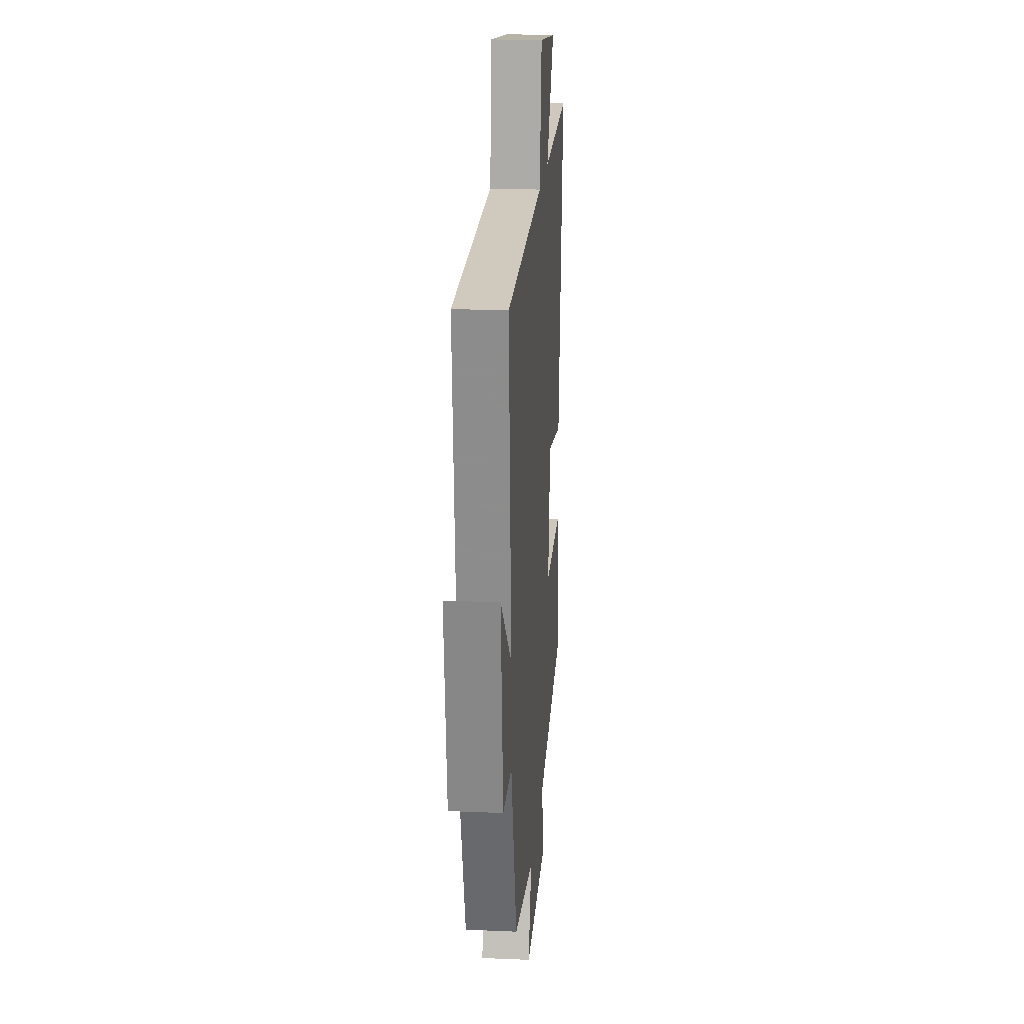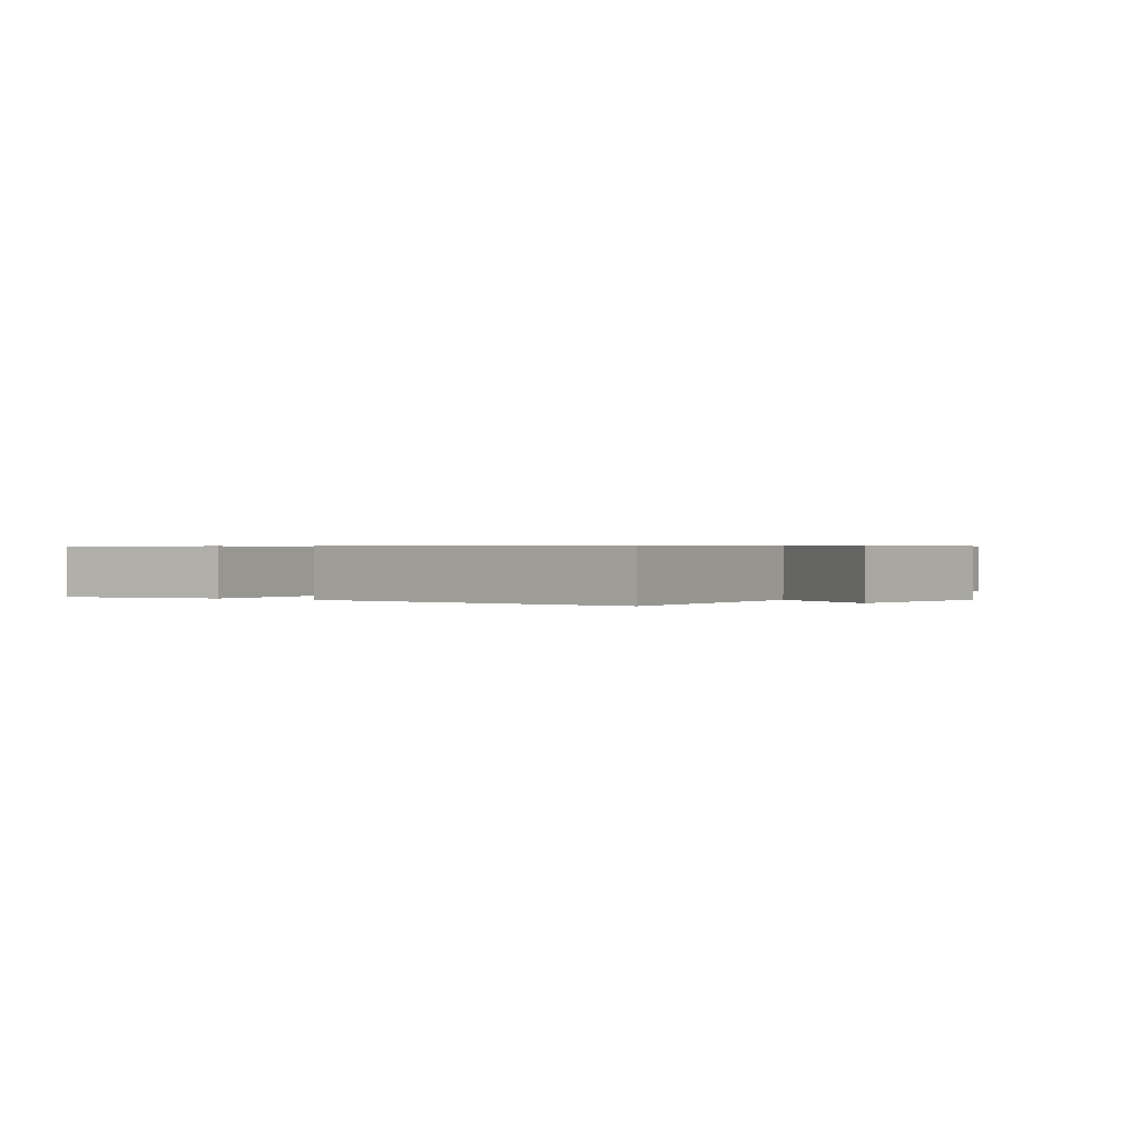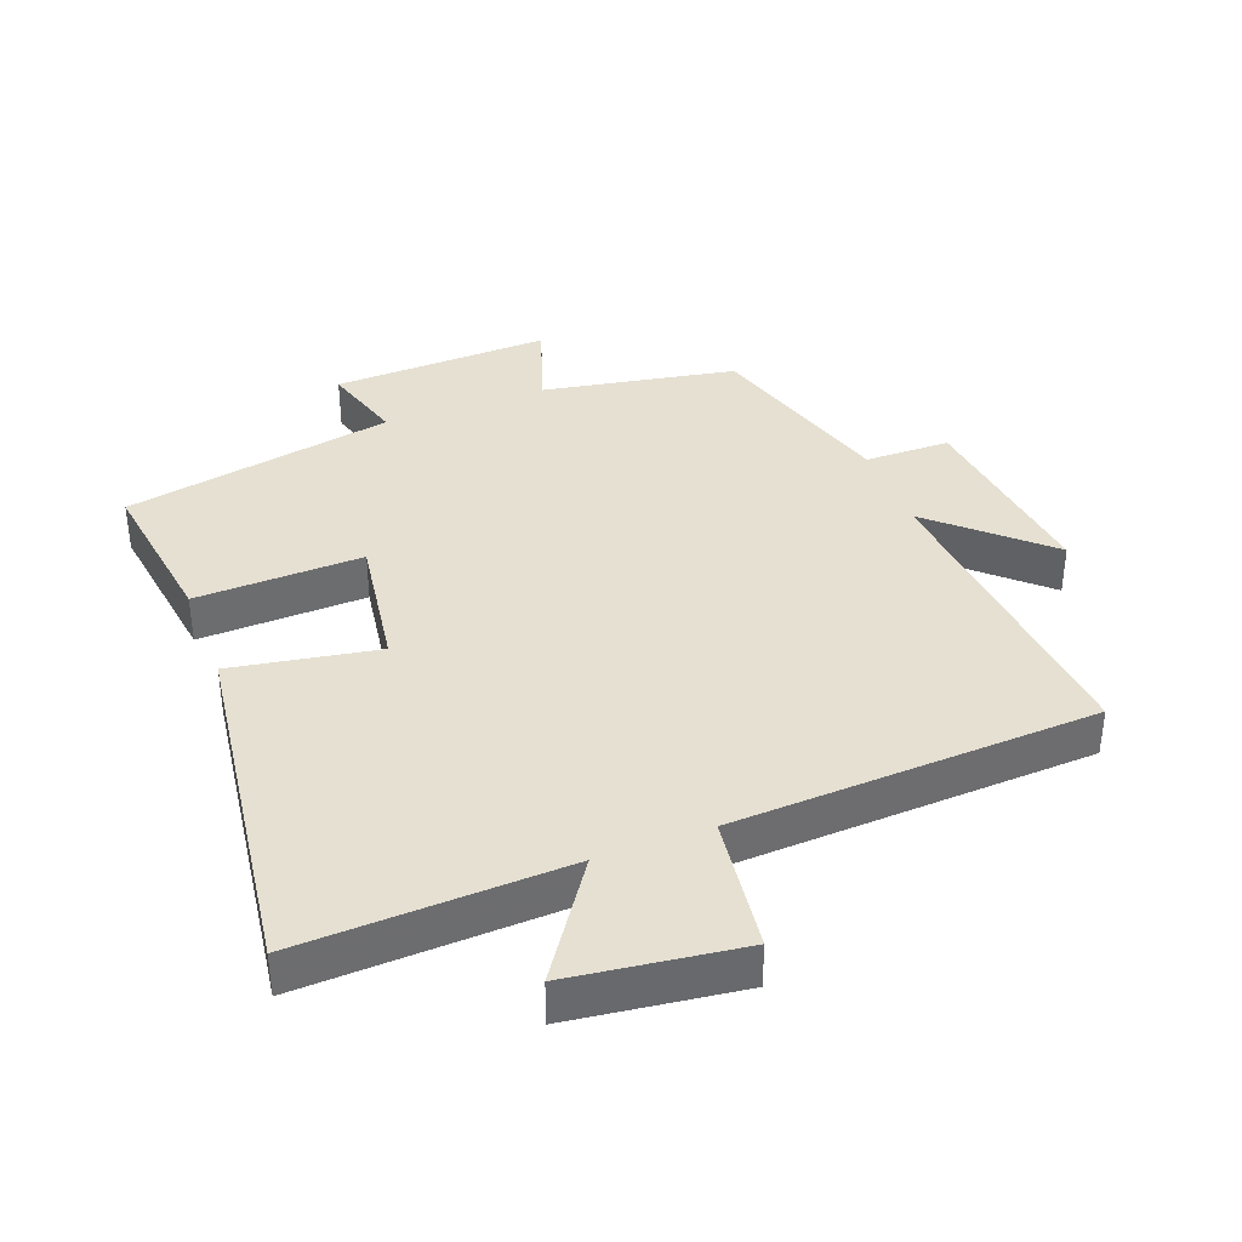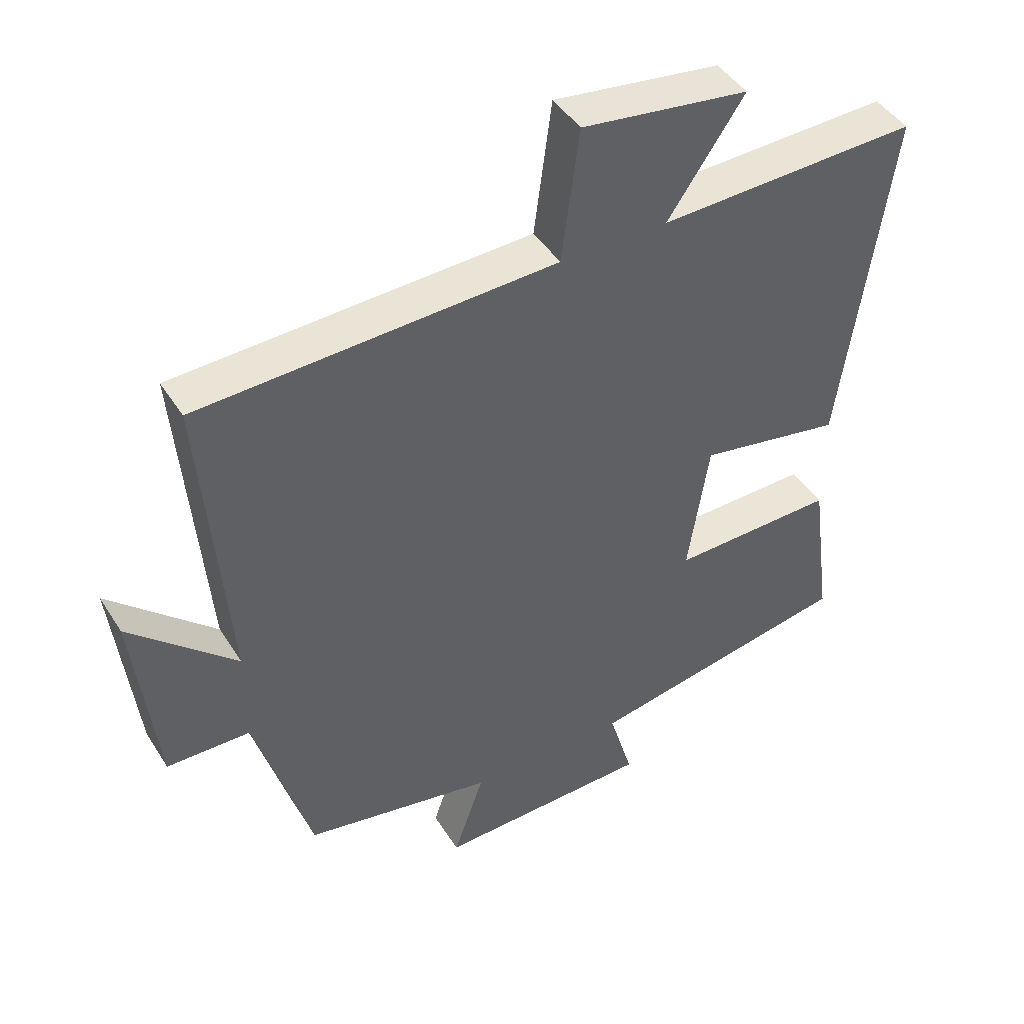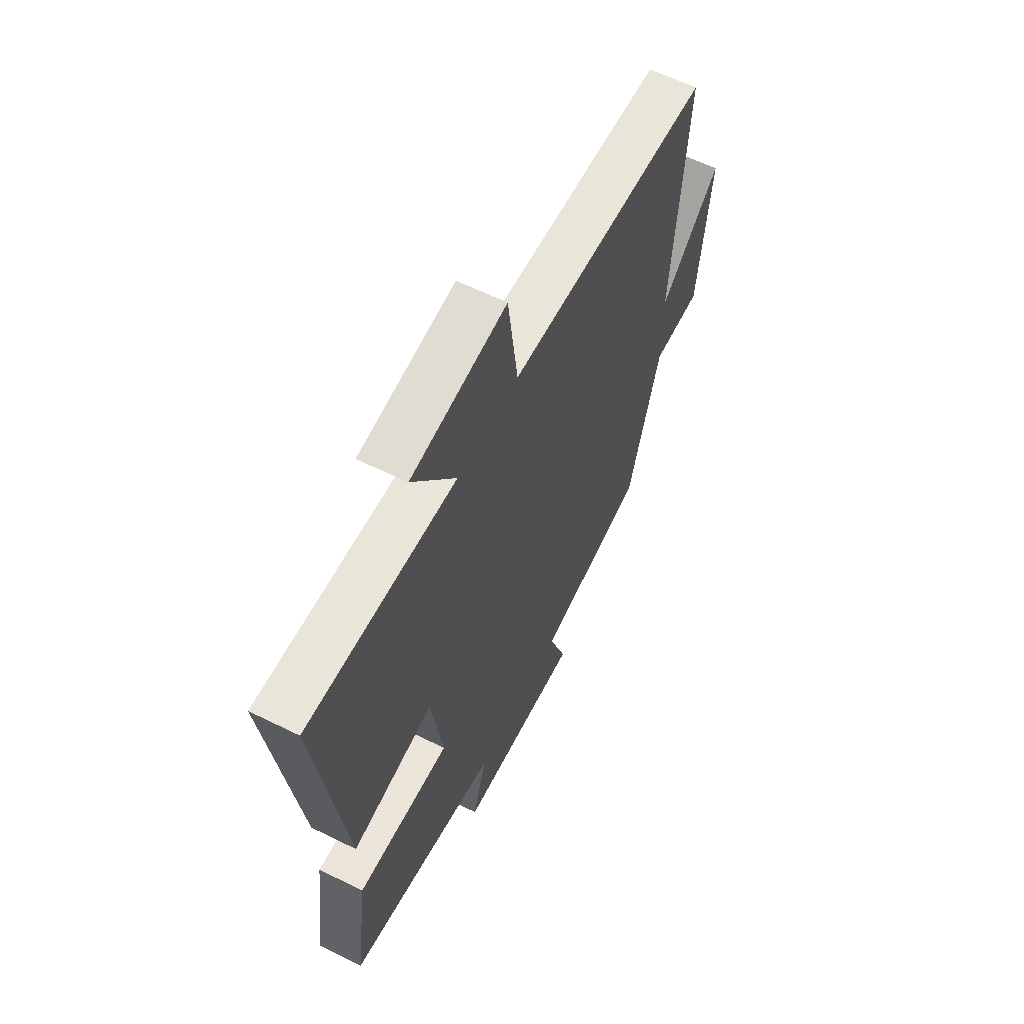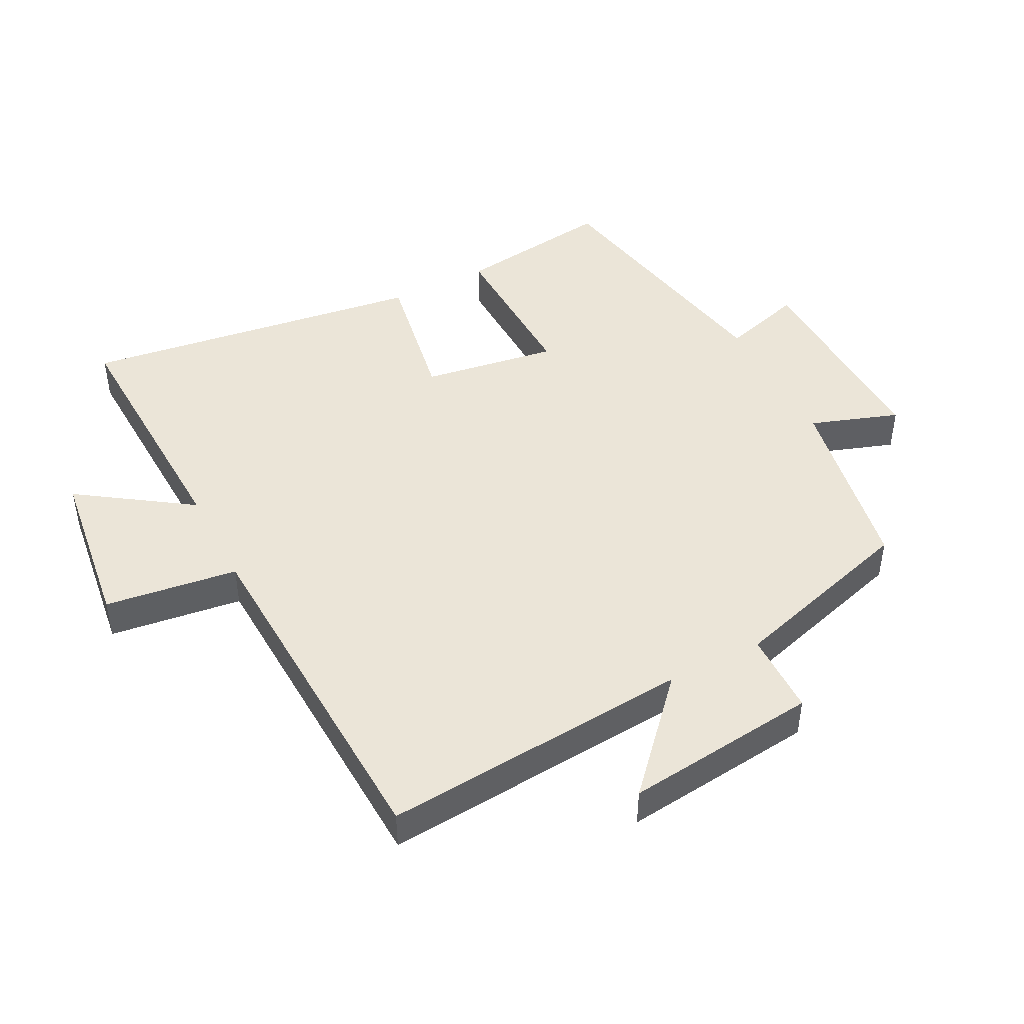
<metadata>
{"format":"obj","ext":"obj","renderer":"f3d","projection":"perspective","resolution":1024,"background":"white","views":[{"elev":20.3,"azim":94.5,"up":"+Z"},{"elev":0.5,"azim":-57.8,"up":"+Y"},{"elev":37.6,"azim":-21.0,"up":"+Y"},{"elev":44.4,"azim":149.8,"up":"+Z"},{"elev":60.8,"azim":-63.2,"up":"+Z"},{"elev":45.6,"azim":62.7,"up":"+Y"}]}
</metadata>
<code>
v -0.574 0.07 0.515
v -0.175 0.07 0.5
v -0.292 0.07 0.671
v -0.036 0.07 0.705
v -0.009 0.07 0.5
v 0.539 0.07 0.476
v 0.5 0.07 -0.002
v 0.663 0.07 0.148
v 0.629 0.07 -0.152
v 0.5 0.07 -0.154
v 0.414 0.07 -0.446
v 0.122 0.07 -0.5
v 0.169 0.07 -0.636
v -0.161 0.07 -0.626
v -0.124 0.07 -0.5
v -0.533 0.07 -0.422
v -0.5 0.07 -0.178
v -0.248 0.07 -0.185
v -0.28 0.07 0.023
v -0.5 0.07 -0.016
v -0.574 0 0.515
v -0.175 0 0.5
v -0.292 0 0.671
v -0.036 0 0.705
v -0.009 0 0.5
v 0.539 0 0.476
v 0.5 0 -0.002
v 0.663 0 0.148
v 0.629 0 -0.152
v 0.5 0 -0.154
v 0.414 0 -0.446
v 0.122 0 -0.5
v 0.169 0 -0.636
v -0.161 0 -0.626
v -0.124 0 -0.5
v -0.533 0 -0.422
v -0.5 0 -0.178
v -0.248 0 -0.185
v -0.28 0 0.023
v -0.5 0 -0.016
f 19 20 1 2
f 18 19 2
f 15 16 17 18
f 15 18 2
f 12 13 14 15
f 10 11 12 15
f 10 15 2
f 7 8 9 10
f 7 10 2 3
f 5 6 7
f 5 7 3
f 3 4 5
f 22 21 40 39
f 22 39 38
f 38 37 36 35
f 22 38 35
f 35 34 33 32
f 35 32 31 30
f 22 35 30
f 30 29 28 27
f 23 22 30 27
f 27 26 25
f 23 27 25
f 25 24 23
f 1 21 22 2
f 2 22 23 3
f 3 23 24 4
f 4 24 25 5
f 5 25 26 6
f 6 26 27 7
f 7 27 28 8
f 8 28 29 9
f 9 29 30 10
f 10 30 31 11
f 11 31 32 12
f 12 32 33 13
f 13 33 34 14
f 14 34 35 15
f 15 35 36 16
f 16 36 37 17
f 17 37 38 18
f 18 38 39 19
f 19 39 40 20
f 20 40 21 1

</code>
